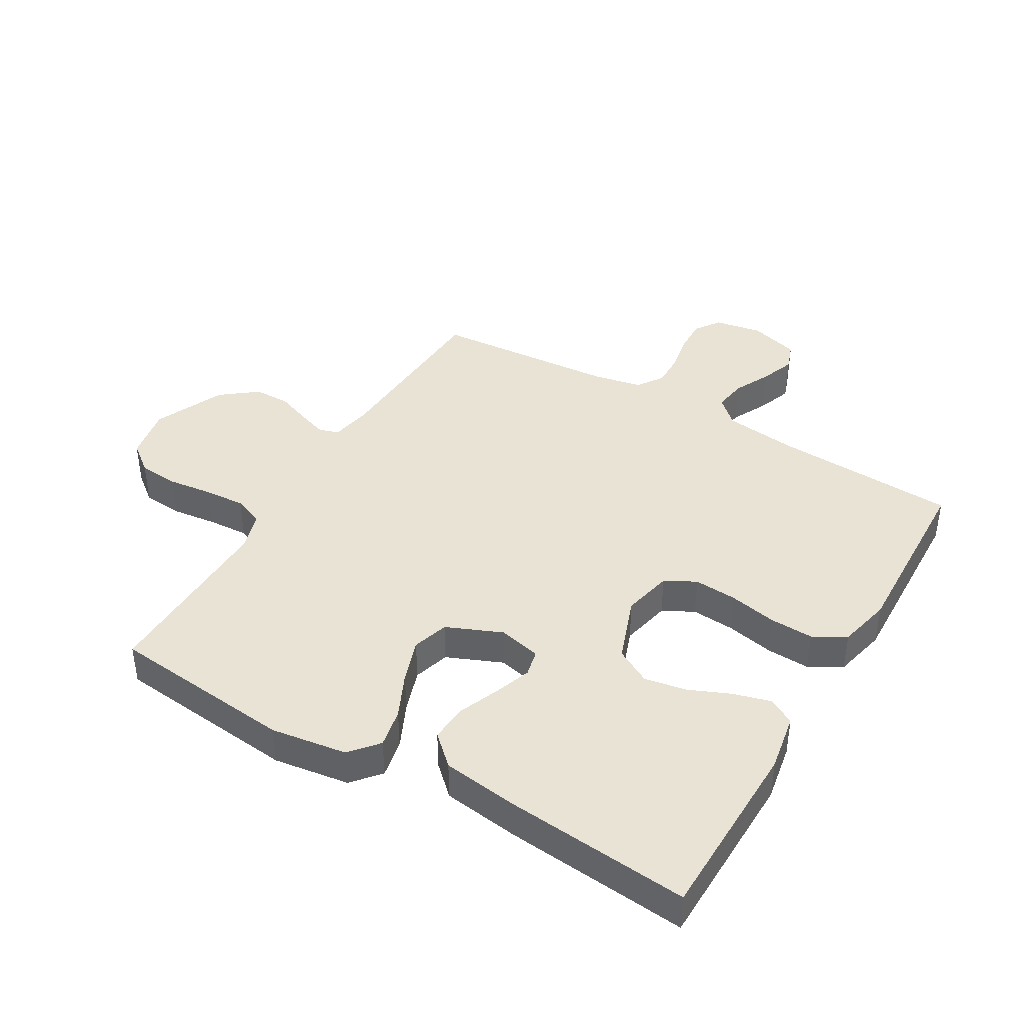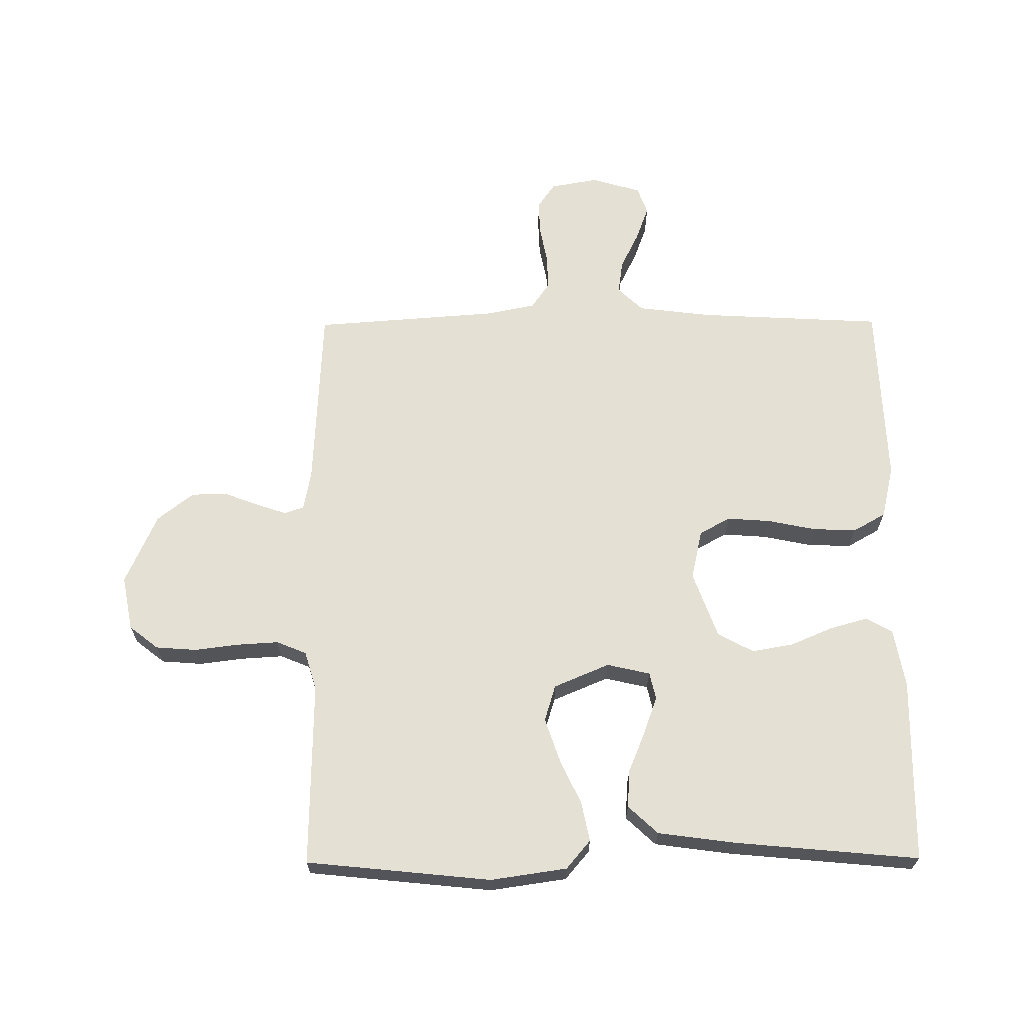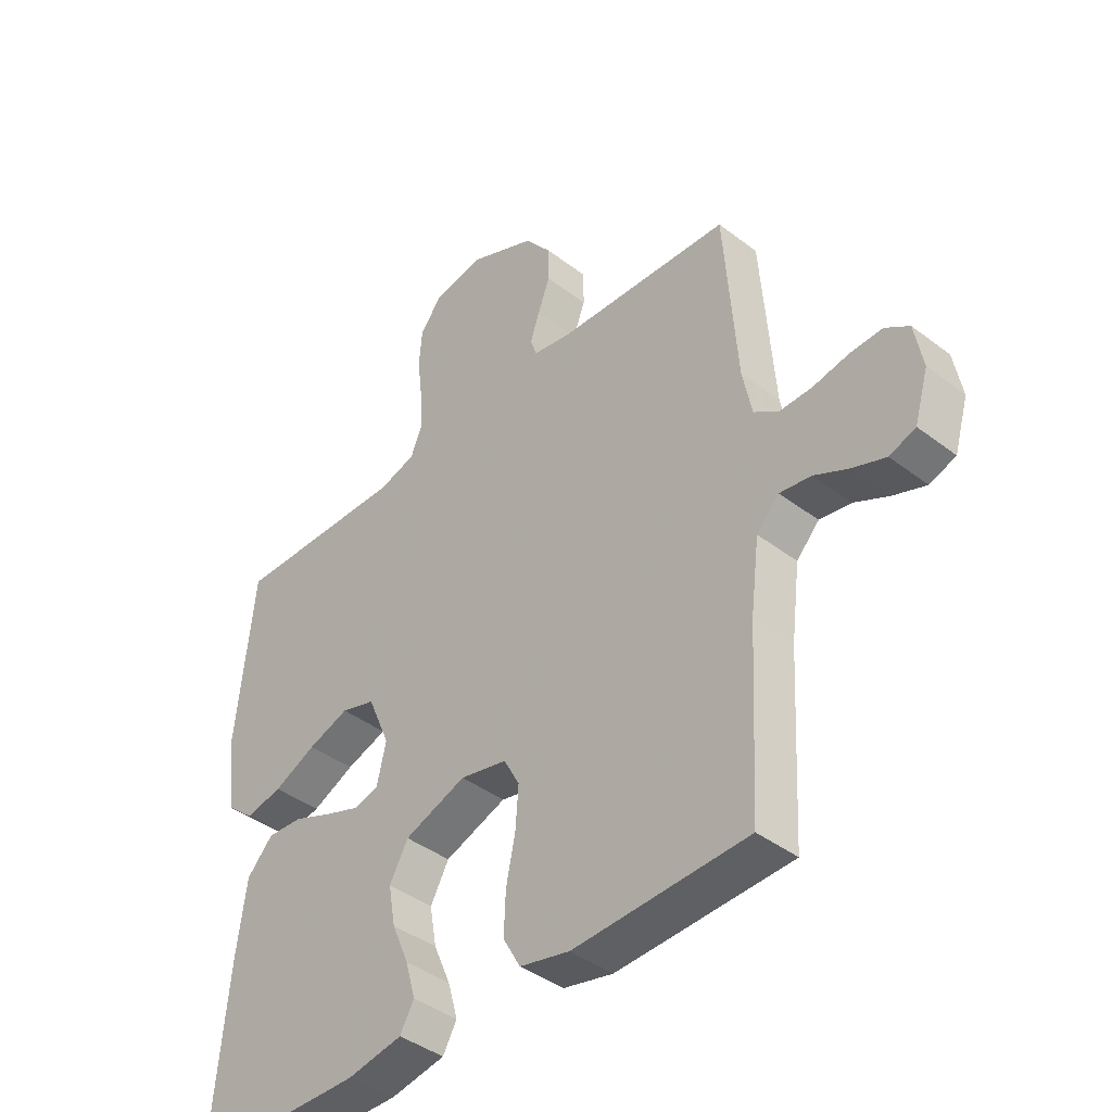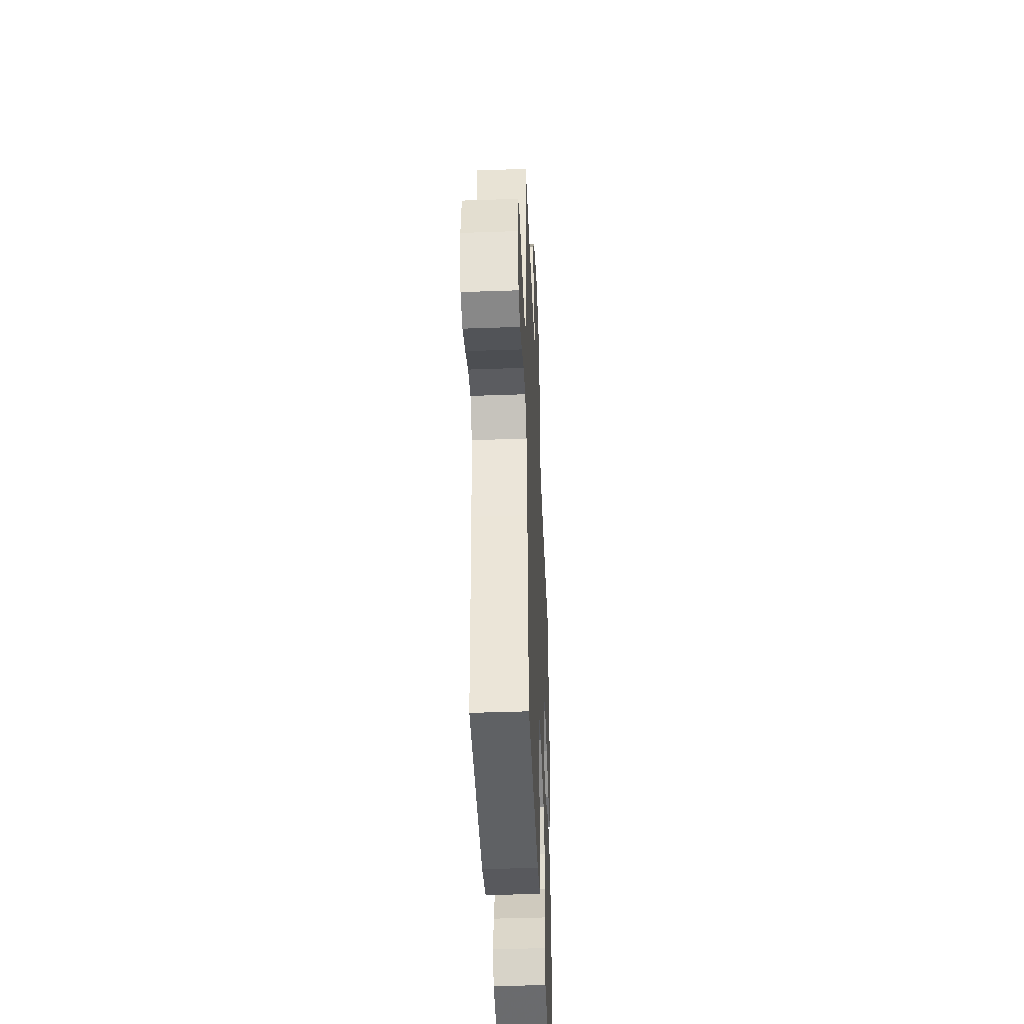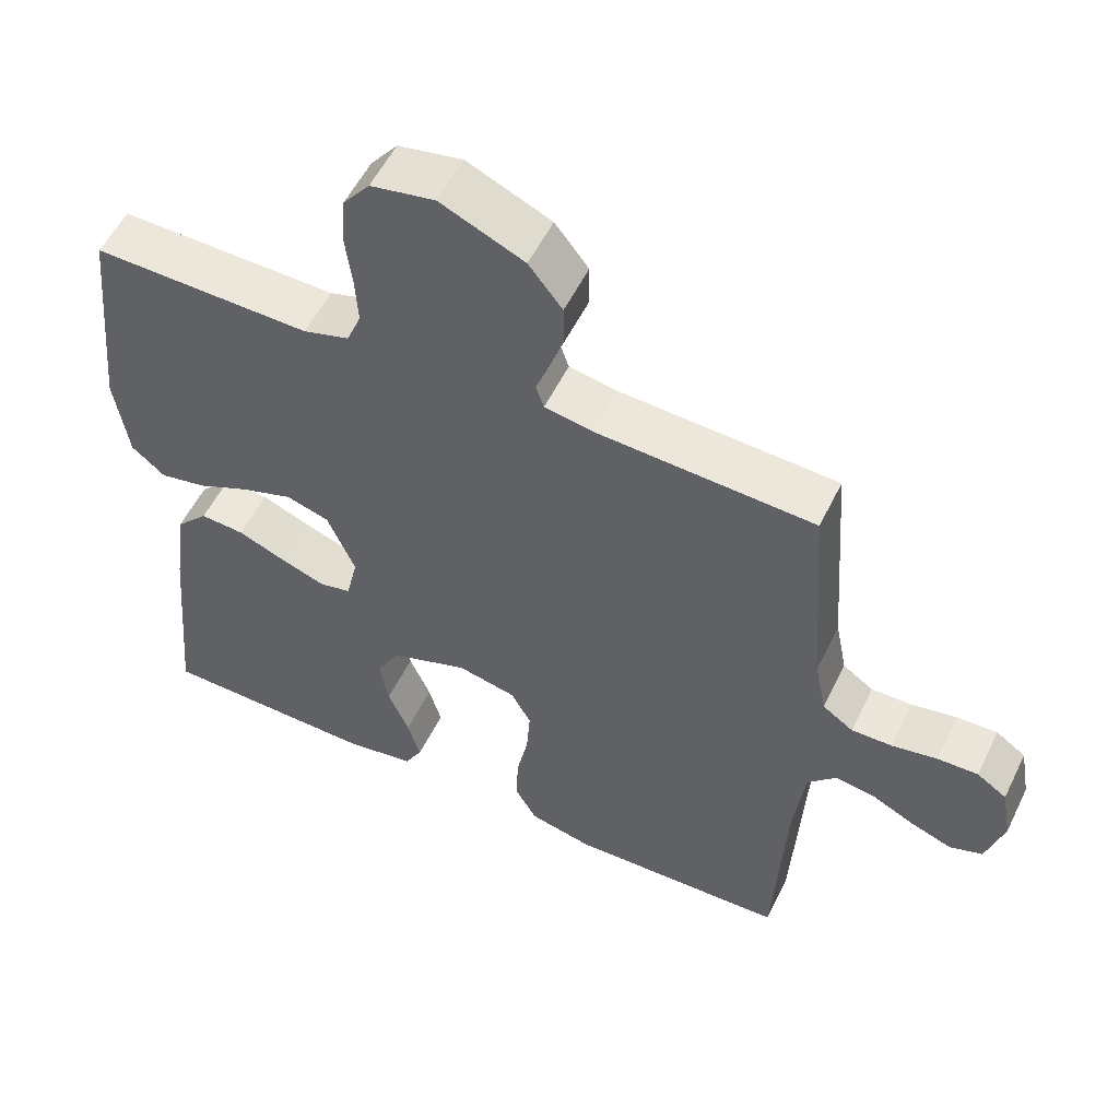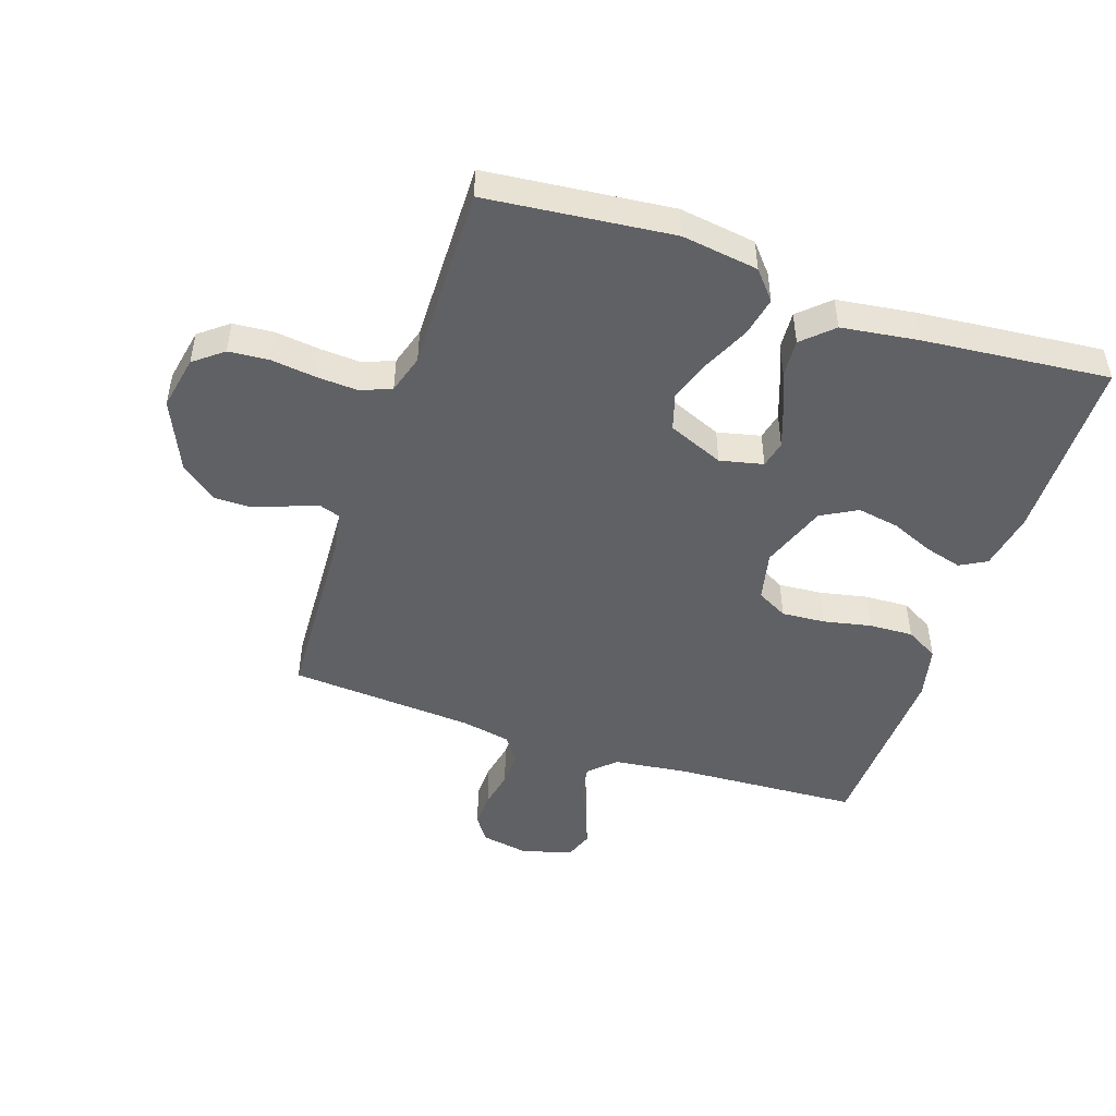
<metadata>
{"format":"obj","ext":"obj","renderer":"f3d","projection":"perspective","resolution":1024,"background":"white","views":[{"elev":41.0,"azim":120.4,"up":"+Y"},{"elev":66.0,"azim":89.6,"up":"+Y"},{"elev":-41.4,"azim":-132.8,"up":"+Z"},{"elev":-43.2,"azim":-87.6,"up":"+Z"},{"elev":55.0,"azim":-154.2,"up":"+Z"},{"elev":-48.0,"azim":71.4,"up":"+Y"}]}
</metadata>
<code>
v -0.5 0.07 0.5
v -0.2 0.07 0.515
v -0.135 0.07 0.527
v -0.124 0.07 0.559
v -0.14 0.07 0.606
v -0.161 0.07 0.662
v -0.161 0.07 0.722
v -0.115 0.07 0.781
v 0 0.07 0.832
v 0.088 0.07 0.815
v 0.125 0.07 0.768
v 0.13 0.07 0.702
v 0.121 0.07 0.63
v 0.117 0.07 0.563
v 0.137 0.07 0.514
v 0.2 0.07 0.495
v 0.5 0.07 0.5
v 0.531 0.07 0.2
v 0.513 0.07 0.076
v 0.467 0.07 0.037
v 0.403 0.07 0.05
v 0.33 0.07 0.084
v 0.259 0.07 0.108
v 0.2 0.07 0.09
v 0.162 0.07 0
v 0.178 0.07 -0.07
v 0.222 0.07 -0.08
v 0.283 0.07 -0.058
v 0.349 0.07 -0.031
v 0.41 0.07 -0.027
v 0.455 0.07 -0.075
v 0.472 0.07 -0.2
v 0.5 0.07 -0.5
v 0.2 0.07 -0.505
v 0.105 0.07 -0.488
v 0.081 0.07 -0.445
v 0.098 0.07 -0.384
v 0.127 0.07 -0.316
v 0.139 0.07 -0.248
v 0.107 0.07 -0.19
v 0 0.07 -0.151
v -0.081 0.07 -0.169
v -0.108 0.07 -0.219
v -0.103 0.07 -0.289
v -0.087 0.07 -0.367
v -0.084 0.07 -0.438
v -0.114 0.07 -0.491
v -0.2 0.07 -0.511
v -0.5 0.07 -0.5
v -0.516 0.07 -0.2
v -0.531 0.07 -0.08
v -0.57 0.07 -0.039
v -0.624 0.07 -0.047
v -0.683 0.07 -0.076
v -0.74 0.07 -0.097
v -0.785 0.07 -0.081
v -0.809 0.07 0
v -0.795 0.07 0.078
v -0.754 0.07 0.106
v -0.698 0.07 0.104
v -0.636 0.07 0.092
v -0.58 0.07 0.091
v -0.538 0.07 0.12
v -0.522 0.07 0.2
v -0.5 0 0.5
v -0.2 0 0.515
v -0.135 0 0.527
v -0.124 0 0.559
v -0.14 0 0.606
v -0.161 0 0.662
v -0.161 0 0.722
v -0.115 0 0.781
v 0 0 0.832
v 0.088 0 0.815
v 0.125 0 0.768
v 0.13 0 0.702
v 0.121 0 0.63
v 0.117 0 0.563
v 0.137 0 0.514
v 0.2 0 0.495
v 0.5 0 0.5
v 0.531 0 0.2
v 0.513 0 0.076
v 0.467 0 0.037
v 0.403 0 0.05
v 0.33 0 0.084
v 0.259 0 0.108
v 0.2 0 0.09
v 0.162 0 0
v 0.178 0 -0.07
v 0.222 0 -0.08
v 0.283 0 -0.058
v 0.349 0 -0.031
v 0.41 0 -0.027
v 0.455 0 -0.075
v 0.472 0 -0.2
v 0.5 0 -0.5
v 0.2 0 -0.505
v 0.105 0 -0.488
v 0.081 0 -0.445
v 0.098 0 -0.384
v 0.127 0 -0.316
v 0.139 0 -0.248
v 0.107 0 -0.19
v 0 0 -0.151
v -0.081 0 -0.169
v -0.108 0 -0.219
v -0.103 0 -0.289
v -0.087 0 -0.367
v -0.084 0 -0.438
v -0.114 0 -0.491
v -0.2 0 -0.511
v -0.5 0 -0.5
v -0.516 0 -0.2
v -0.531 0 -0.08
v -0.57 0 -0.039
v -0.624 0 -0.047
v -0.683 0 -0.076
v -0.74 0 -0.097
v -0.785 0 -0.081
v -0.809 0 0
v -0.795 0 0.078
v -0.754 0 0.106
v -0.698 0 0.104
v -0.636 0 0.092
v -0.58 0 0.091
v -0.538 0 0.12
v -0.522 0 0.2
f 59 60 61
f 58 59 61
f 57 58 61
f 56 57 61
f 55 56 61
f 54 55 61
f 53 54 61
f 52 53 61 62
f 51 52 62 63
f 48 49 50
f 47 48 50
f 46 47 50
f 45 46 50
f 44 45 50
f 51 63 64
f 50 51 64
f 44 50 64
f 43 44 64
f 36 37 38
f 35 36 38
f 34 35 38
f 33 34 38
f 32 33 38
f 31 32 38
f 30 31 38
f 29 30 38
f 28 29 38
f 27 28 38 39
f 26 27 39 40
f 20 21 22
f 19 20 22
f 18 19 22
f 17 18 22
f 16 17 22
f 15 16 22 23
f 14 15 23 24
f 11 12 13
f 10 11 13
f 9 10 13
f 8 9 13
f 7 8 13
f 6 7 13
f 5 6 13
f 4 5 13 14
f 14 24 25
f 4 14 25
f 3 4 25
f 64 1 2
f 43 64 2
f 42 43 2
f 26 40 41
f 26 41 42
f 25 26 42
f 3 25 42
f 2 3 42
f 125 124 123
f 125 123 122
f 125 122 121
f 125 121 120
f 125 120 119
f 125 119 118
f 125 118 117
f 126 125 117 116
f 127 126 116 115
f 114 113 112
f 114 112 111
f 114 111 110
f 114 110 109
f 114 109 108
f 128 127 115
f 128 115 114
f 128 114 108
f 128 108 107
f 102 101 100
f 102 100 99
f 102 99 98
f 102 98 97
f 102 97 96
f 102 96 95
f 102 95 94
f 102 94 93
f 102 93 92
f 103 102 92 91
f 104 103 91 90
f 86 85 84
f 86 84 83
f 86 83 82
f 86 82 81
f 86 81 80
f 87 86 80 79
f 88 87 79 78
f 77 76 75
f 77 75 74
f 77 74 73
f 77 73 72
f 77 72 71
f 77 71 70
f 77 70 69
f 78 77 69 68
f 89 88 78
f 89 78 68
f 89 68 67
f 66 65 128
f 66 128 107
f 66 107 106
f 105 104 90
f 106 105 90
f 106 90 89
f 106 89 67
f 106 67 66
f 1 65 66 2
f 2 66 67 3
f 3 67 68 4
f 4 68 69 5
f 5 69 70 6
f 6 70 71 7
f 7 71 72 8
f 8 72 73 9
f 9 73 74 10
f 10 74 75 11
f 11 75 76 12
f 12 76 77 13
f 13 77 78 14
f 14 78 79 15
f 15 79 80 16
f 16 80 81 17
f 17 81 82 18
f 18 82 83 19
f 19 83 84 20
f 20 84 85 21
f 21 85 86 22
f 22 86 87 23
f 23 87 88 24
f 24 88 89 25
f 25 89 90 26
f 26 90 91 27
f 27 91 92 28
f 28 92 93 29
f 29 93 94 30
f 30 94 95 31
f 31 95 96 32
f 32 96 97 33
f 33 97 98 34
f 34 98 99 35
f 35 99 100 36
f 36 100 101 37
f 37 101 102 38
f 38 102 103 39
f 39 103 104 40
f 40 104 105 41
f 41 105 106 42
f 42 106 107 43
f 43 107 108 44
f 44 108 109 45
f 45 109 110 46
f 46 110 111 47
f 47 111 112 48
f 48 112 113 49
f 49 113 114 50
f 50 114 115 51
f 51 115 116 52
f 52 116 117 53
f 53 117 118 54
f 54 118 119 55
f 55 119 120 56
f 56 120 121 57
f 57 121 122 58
f 58 122 123 59
f 59 123 124 60
f 60 124 125 61
f 61 125 126 62
f 62 126 127 63
f 63 127 128 64
f 64 128 65 1

</code>
